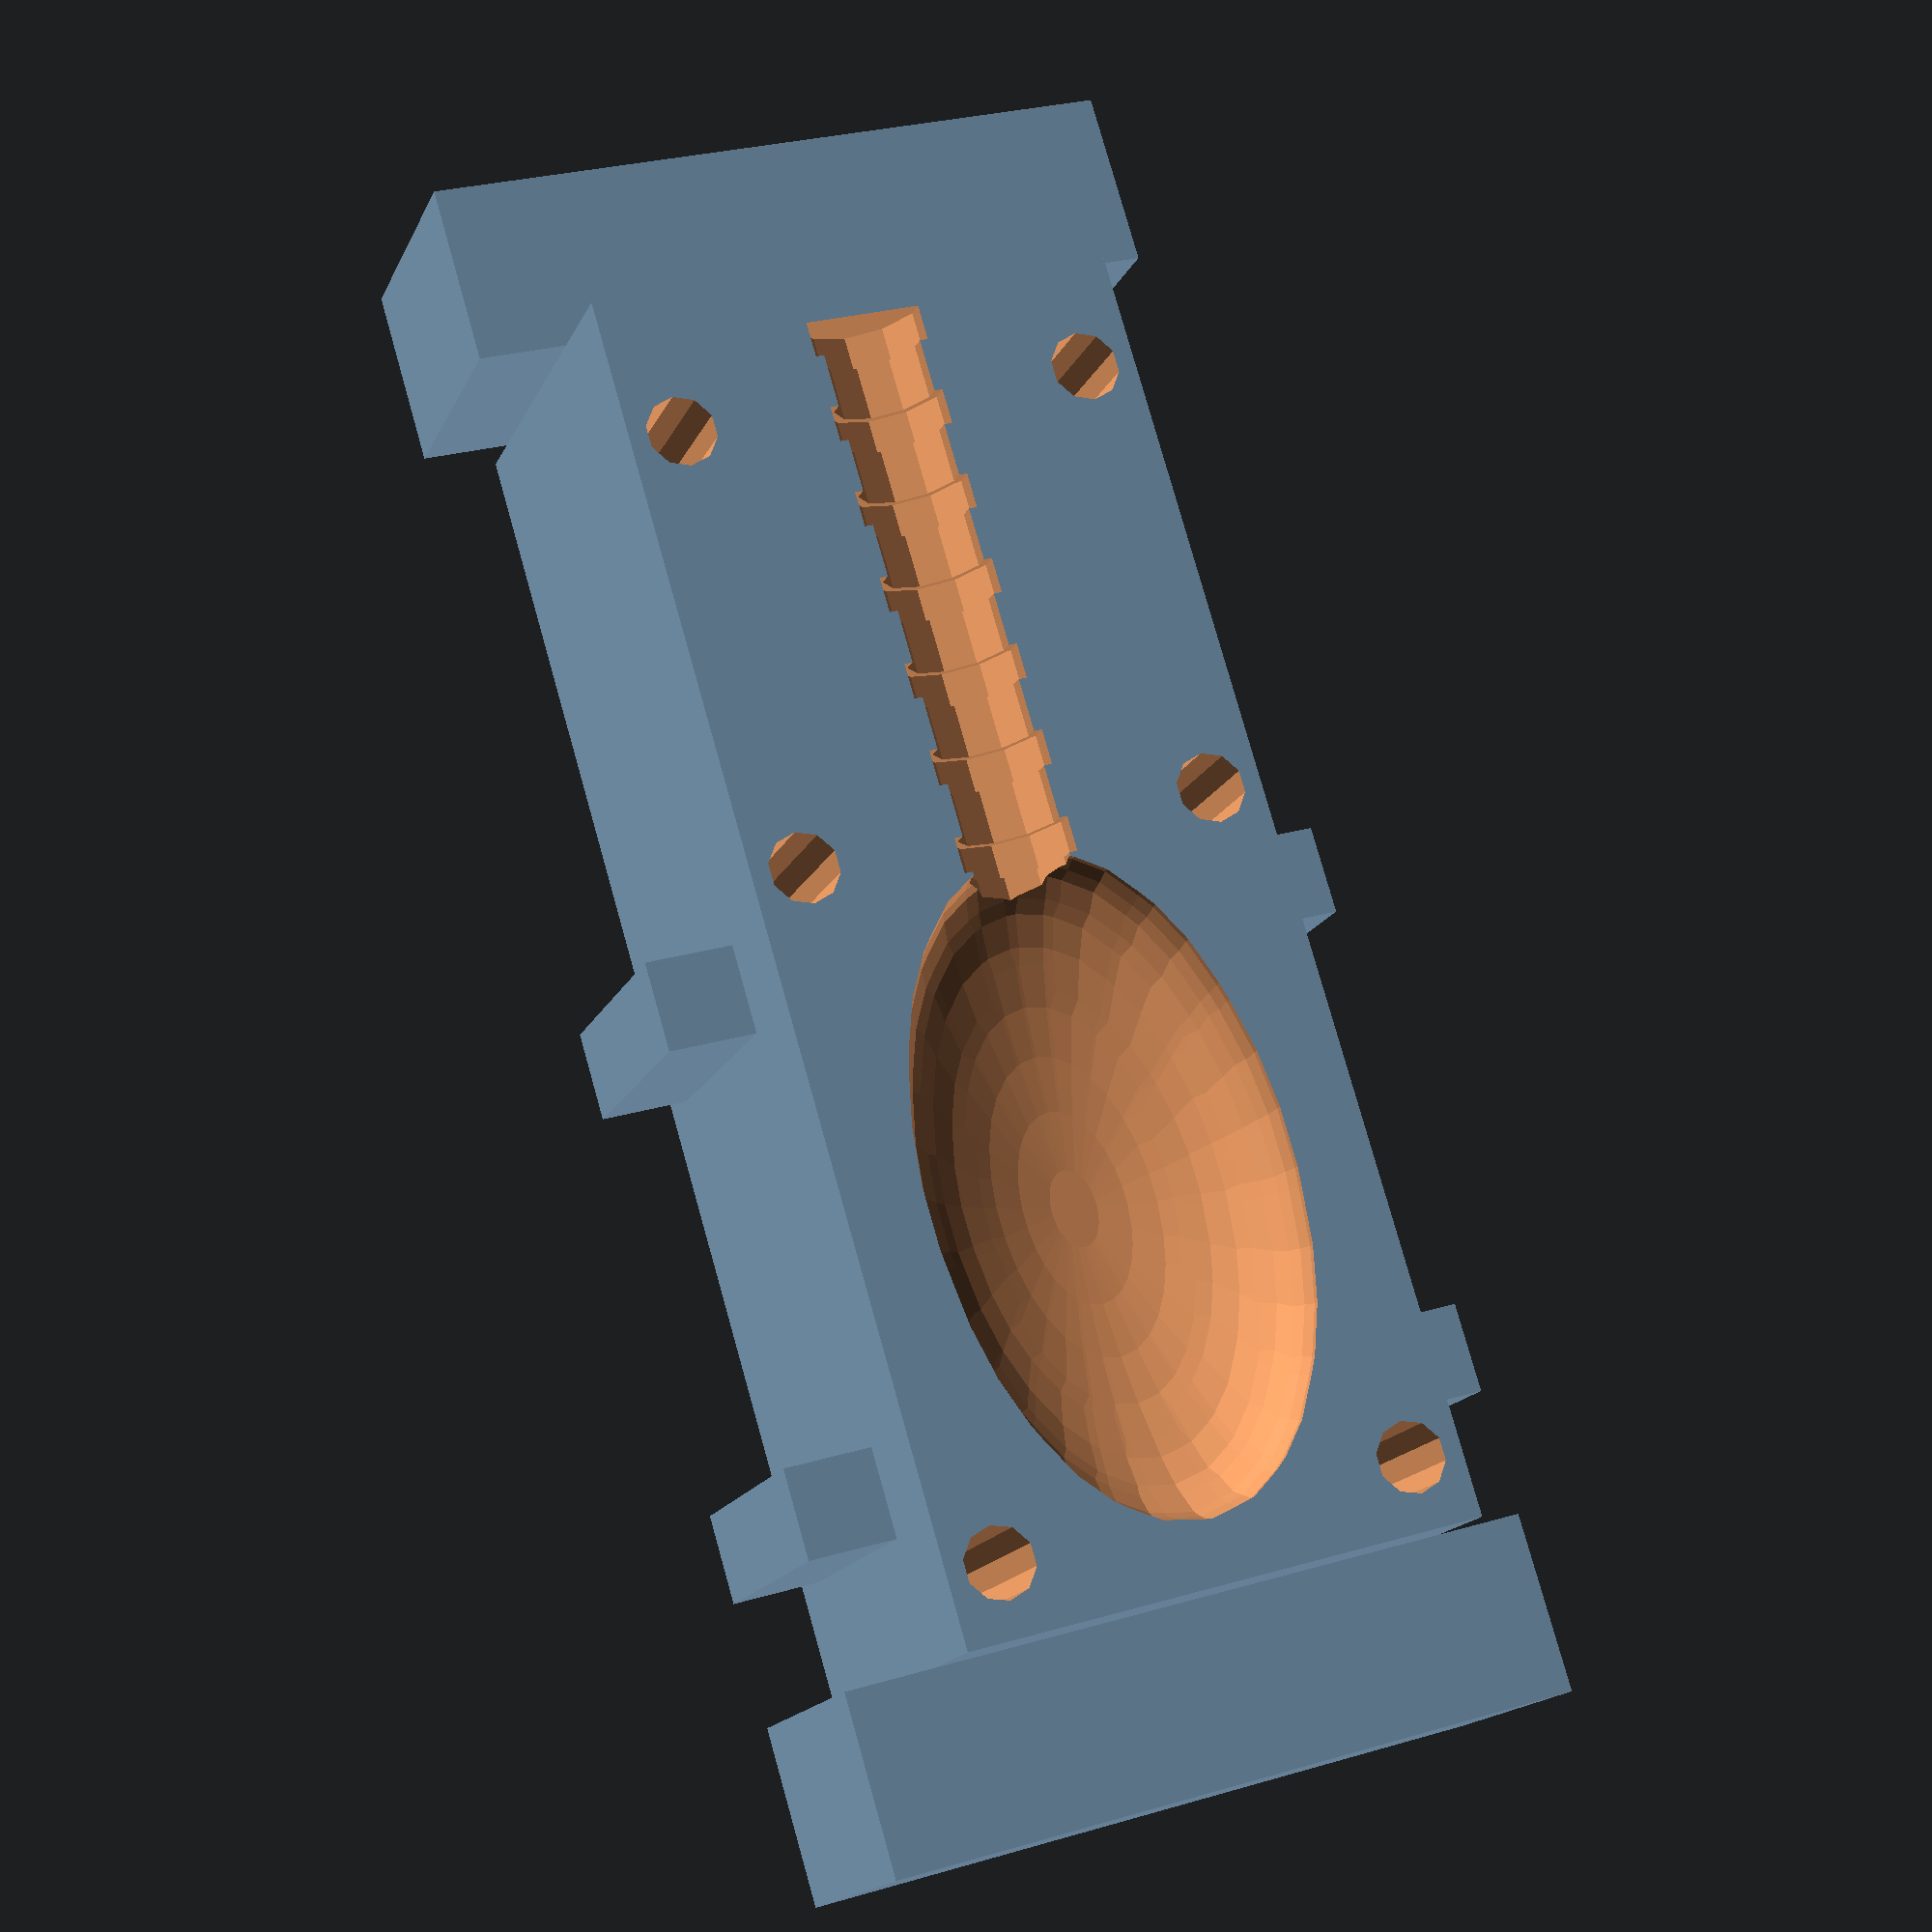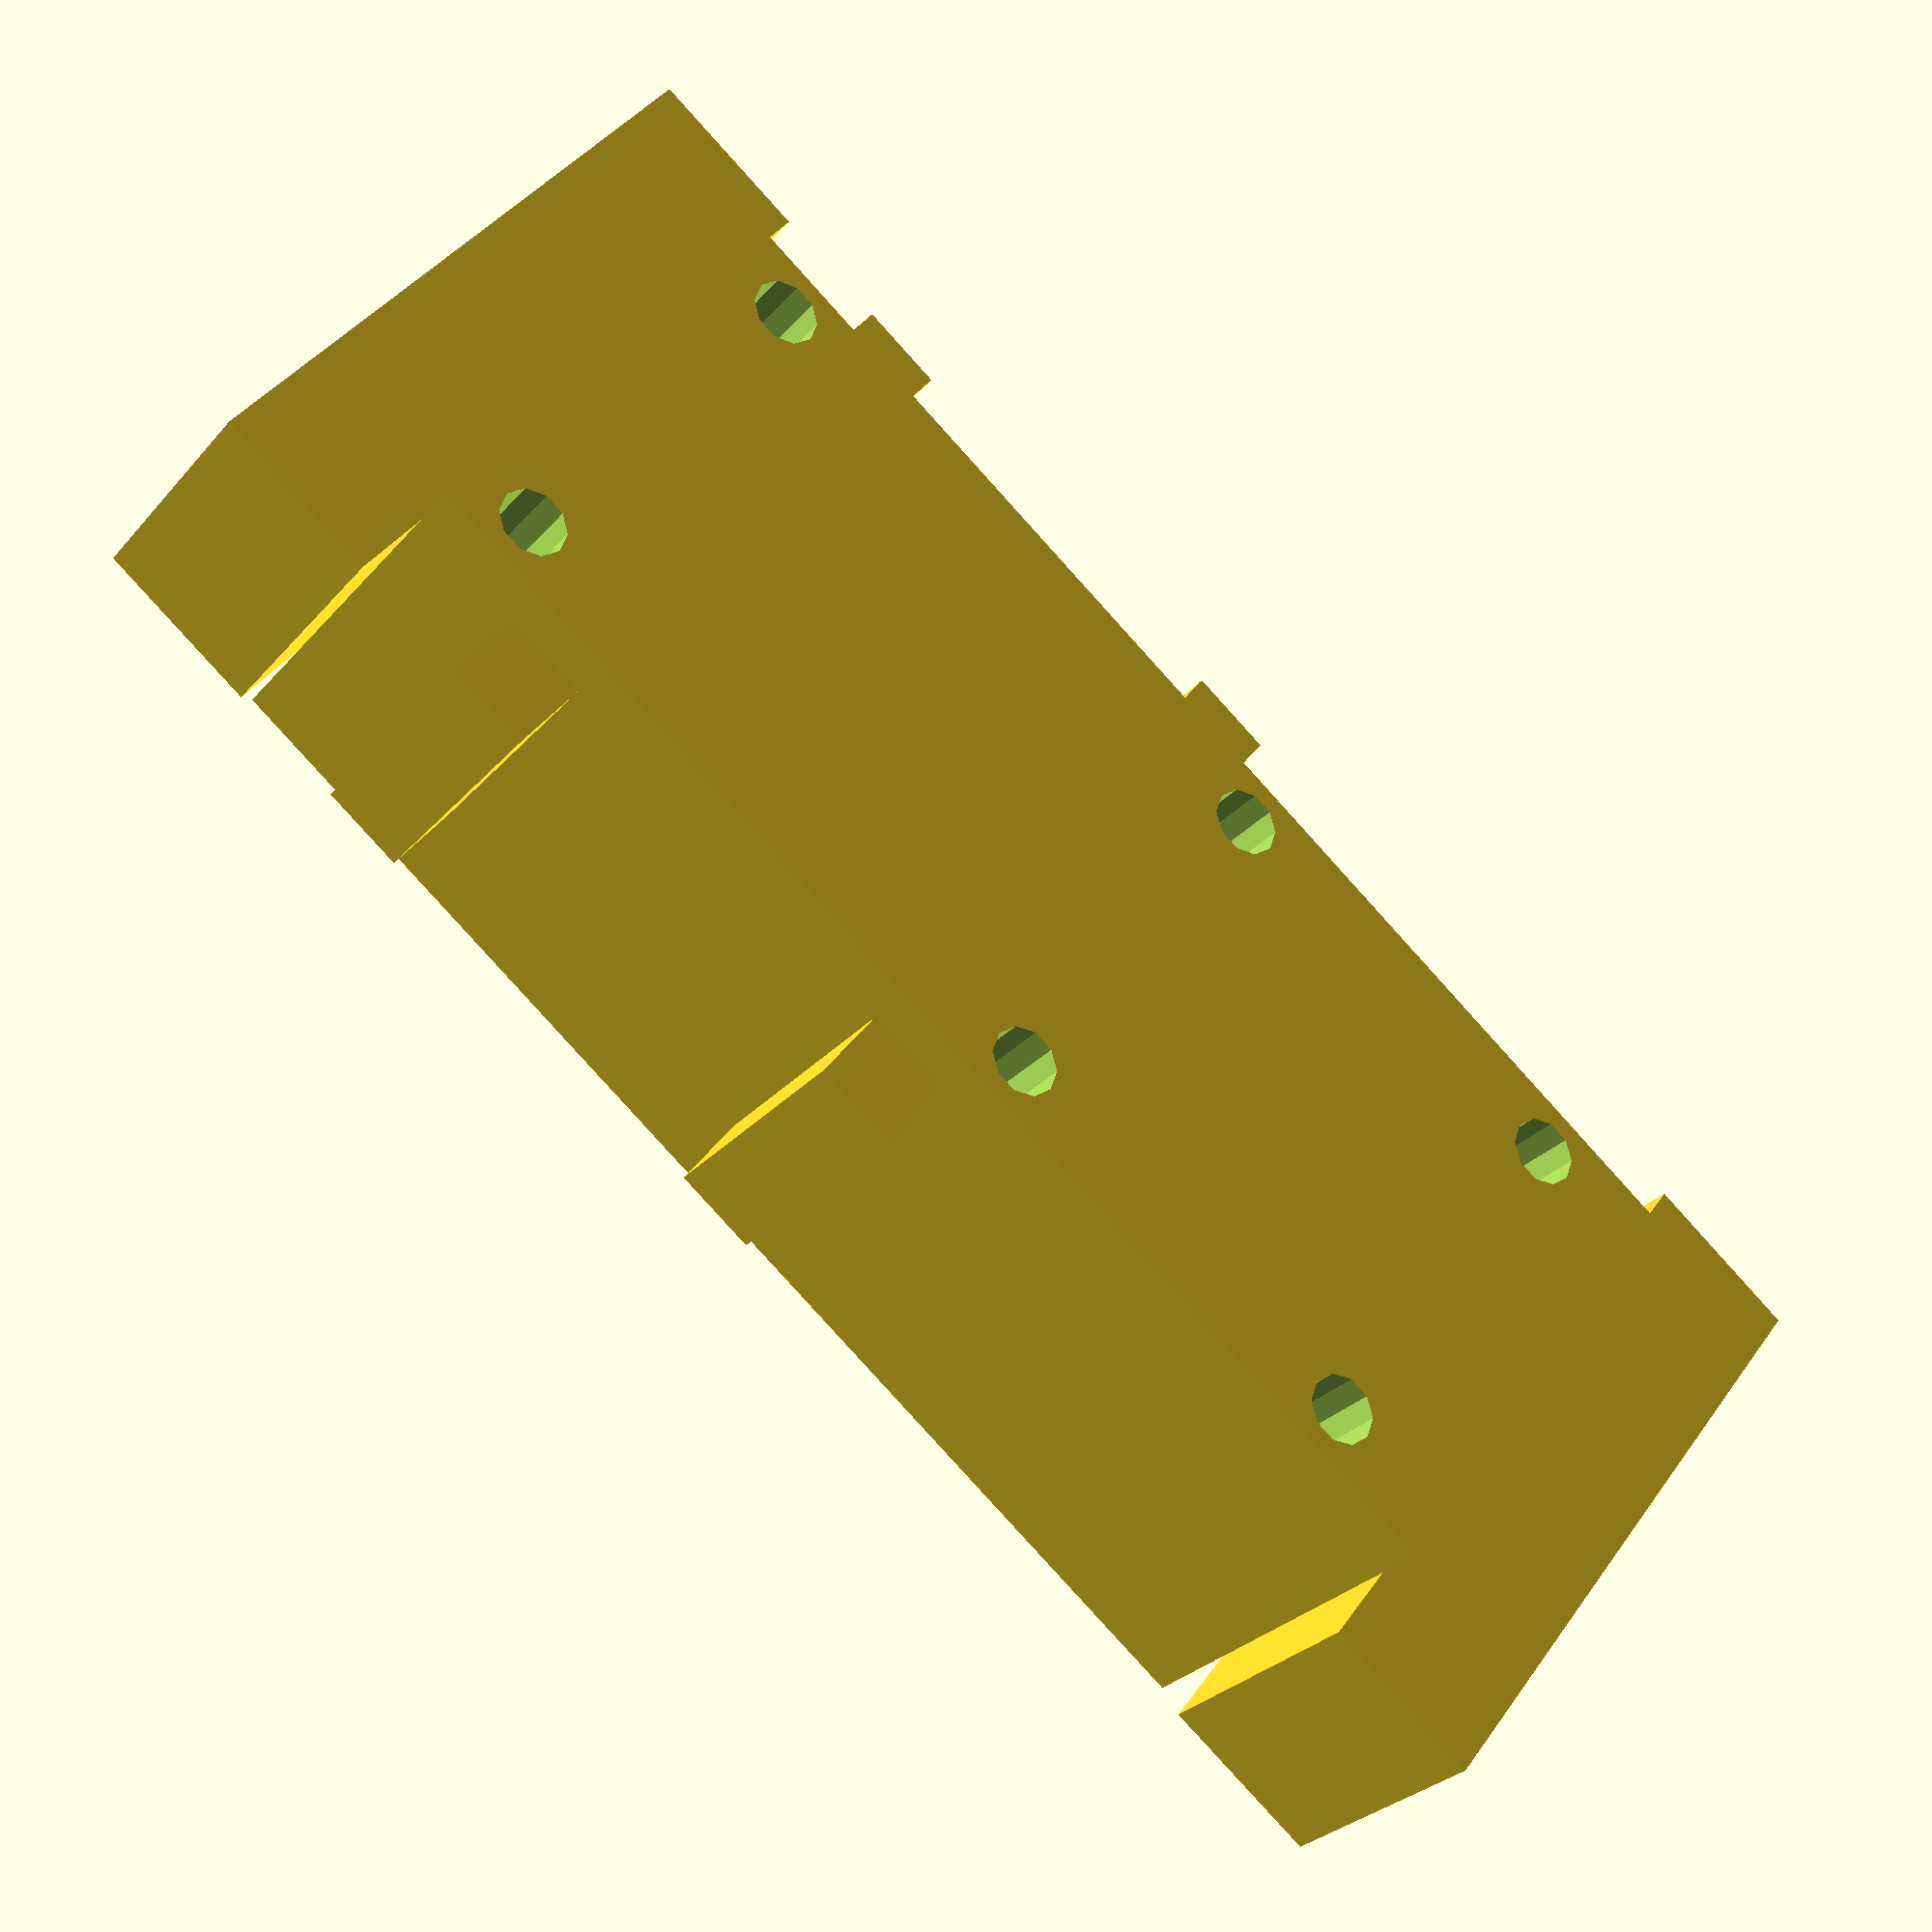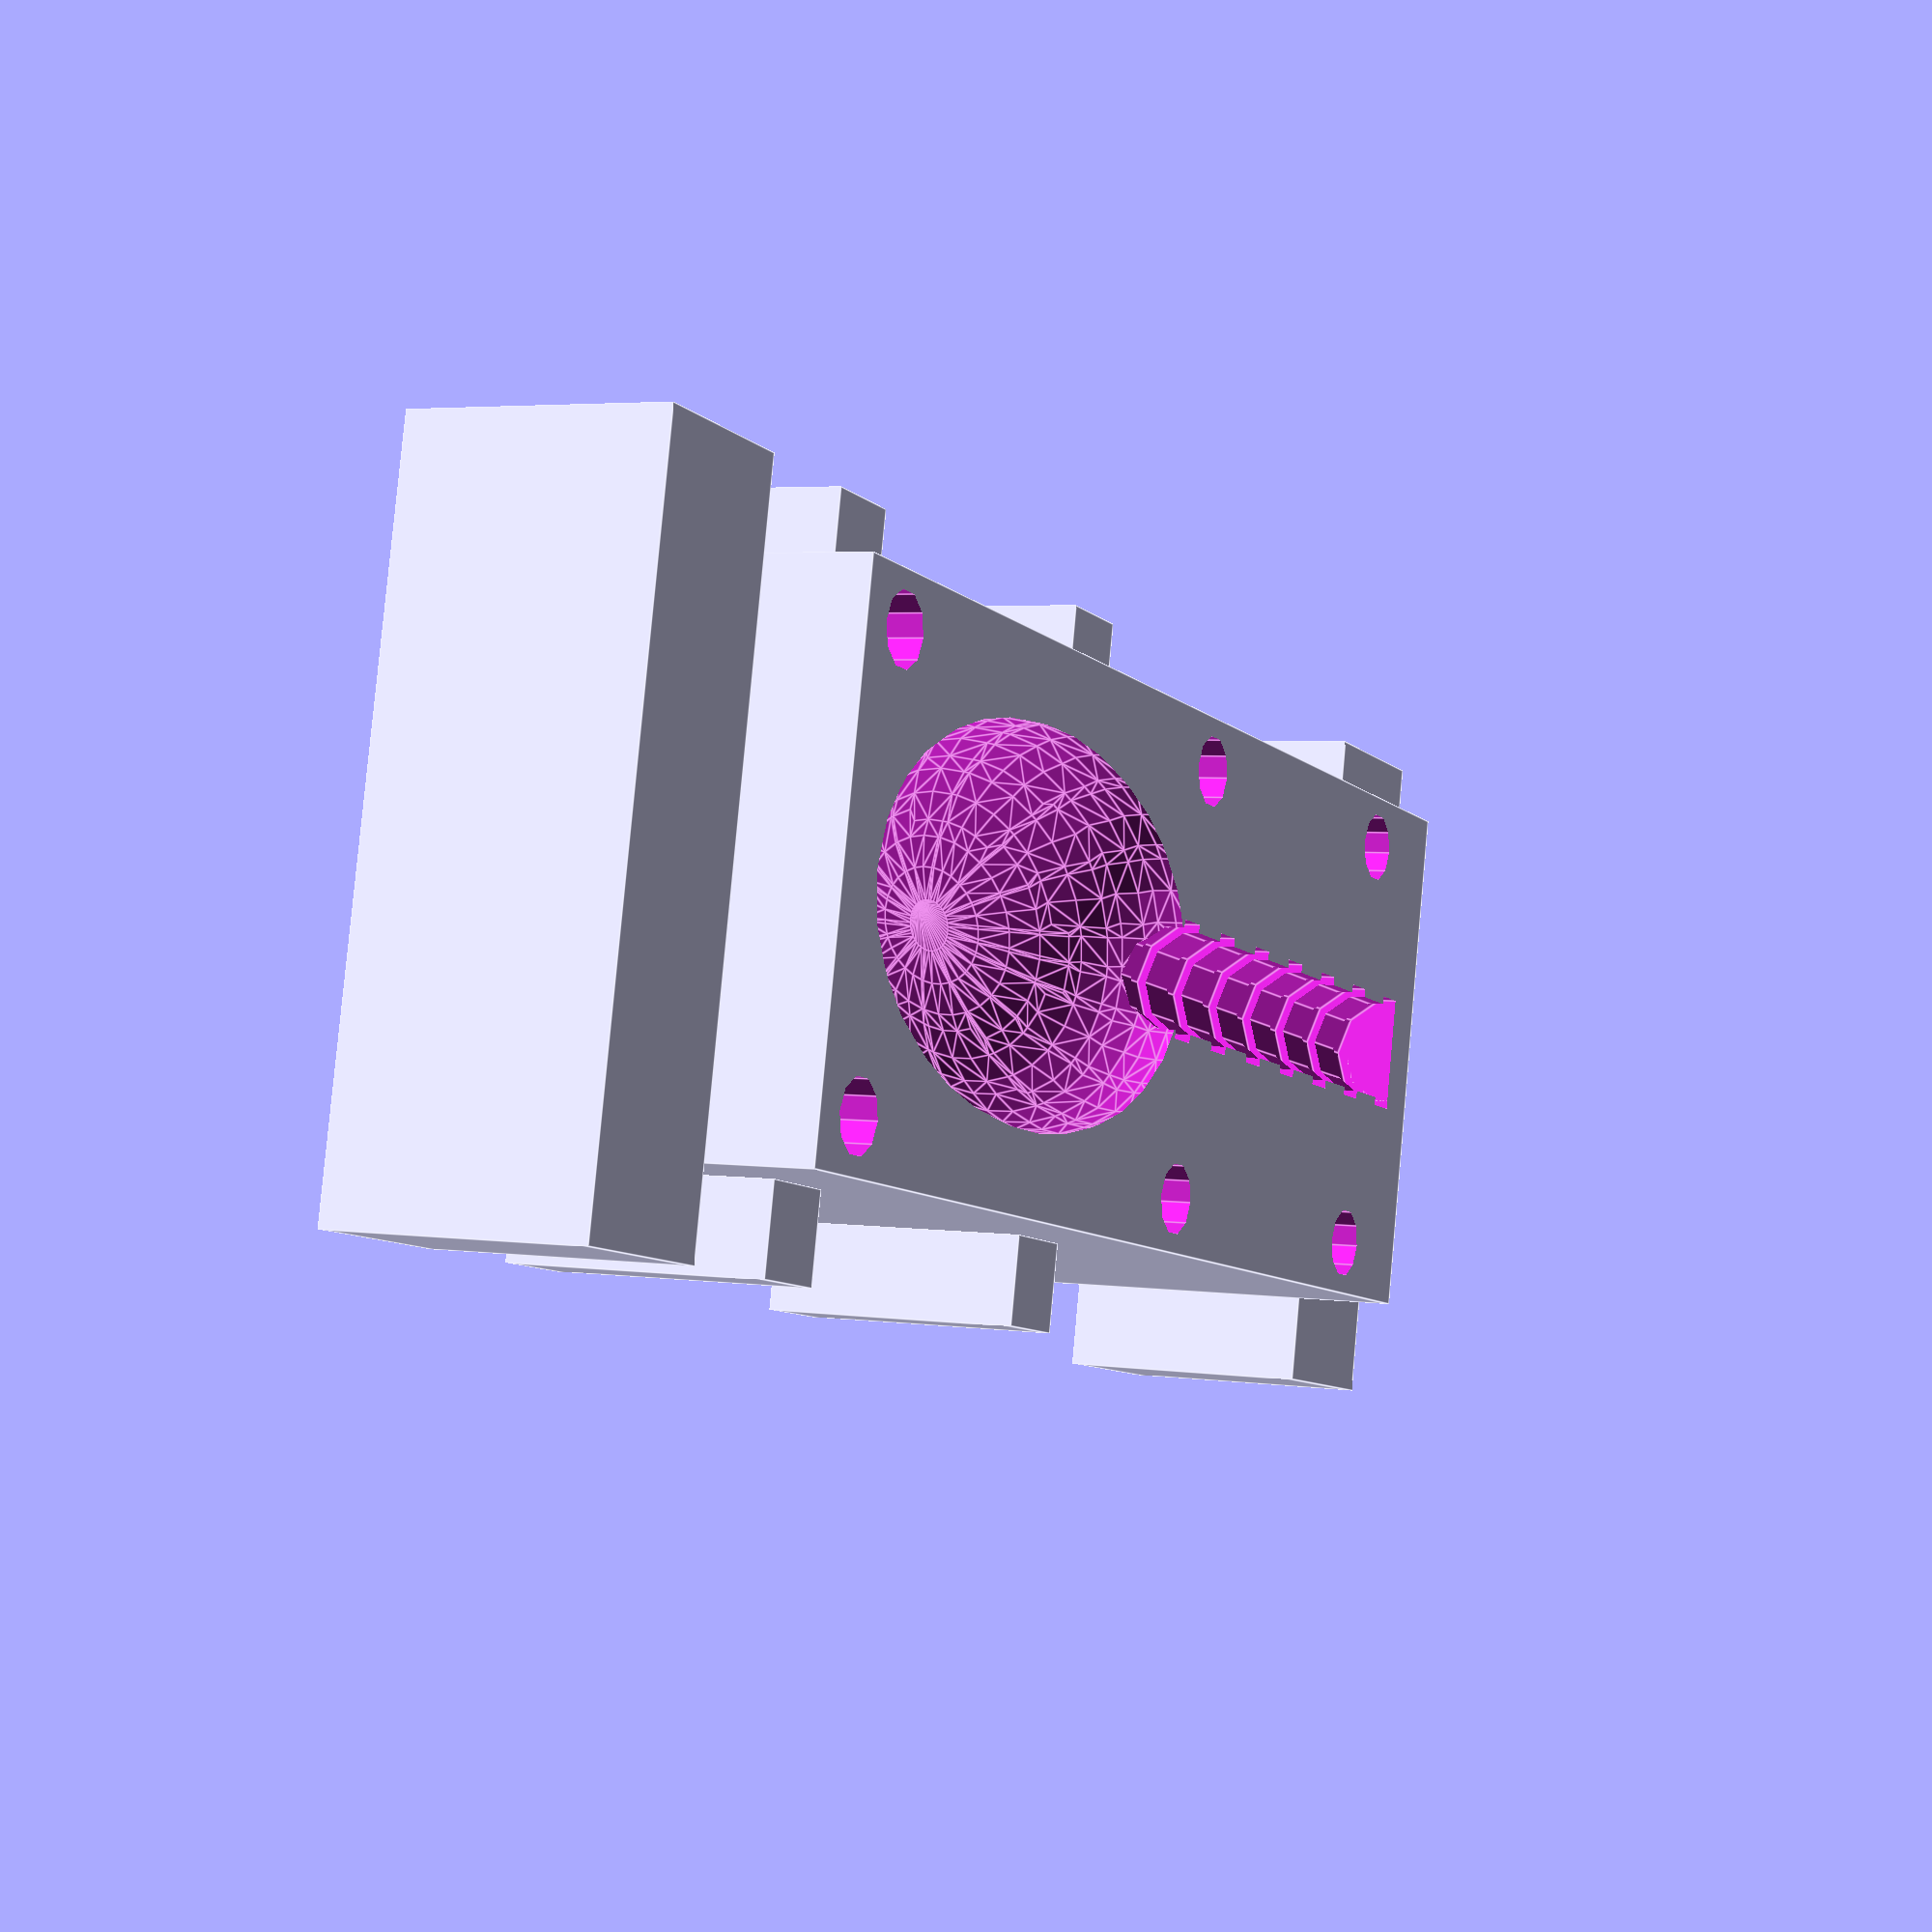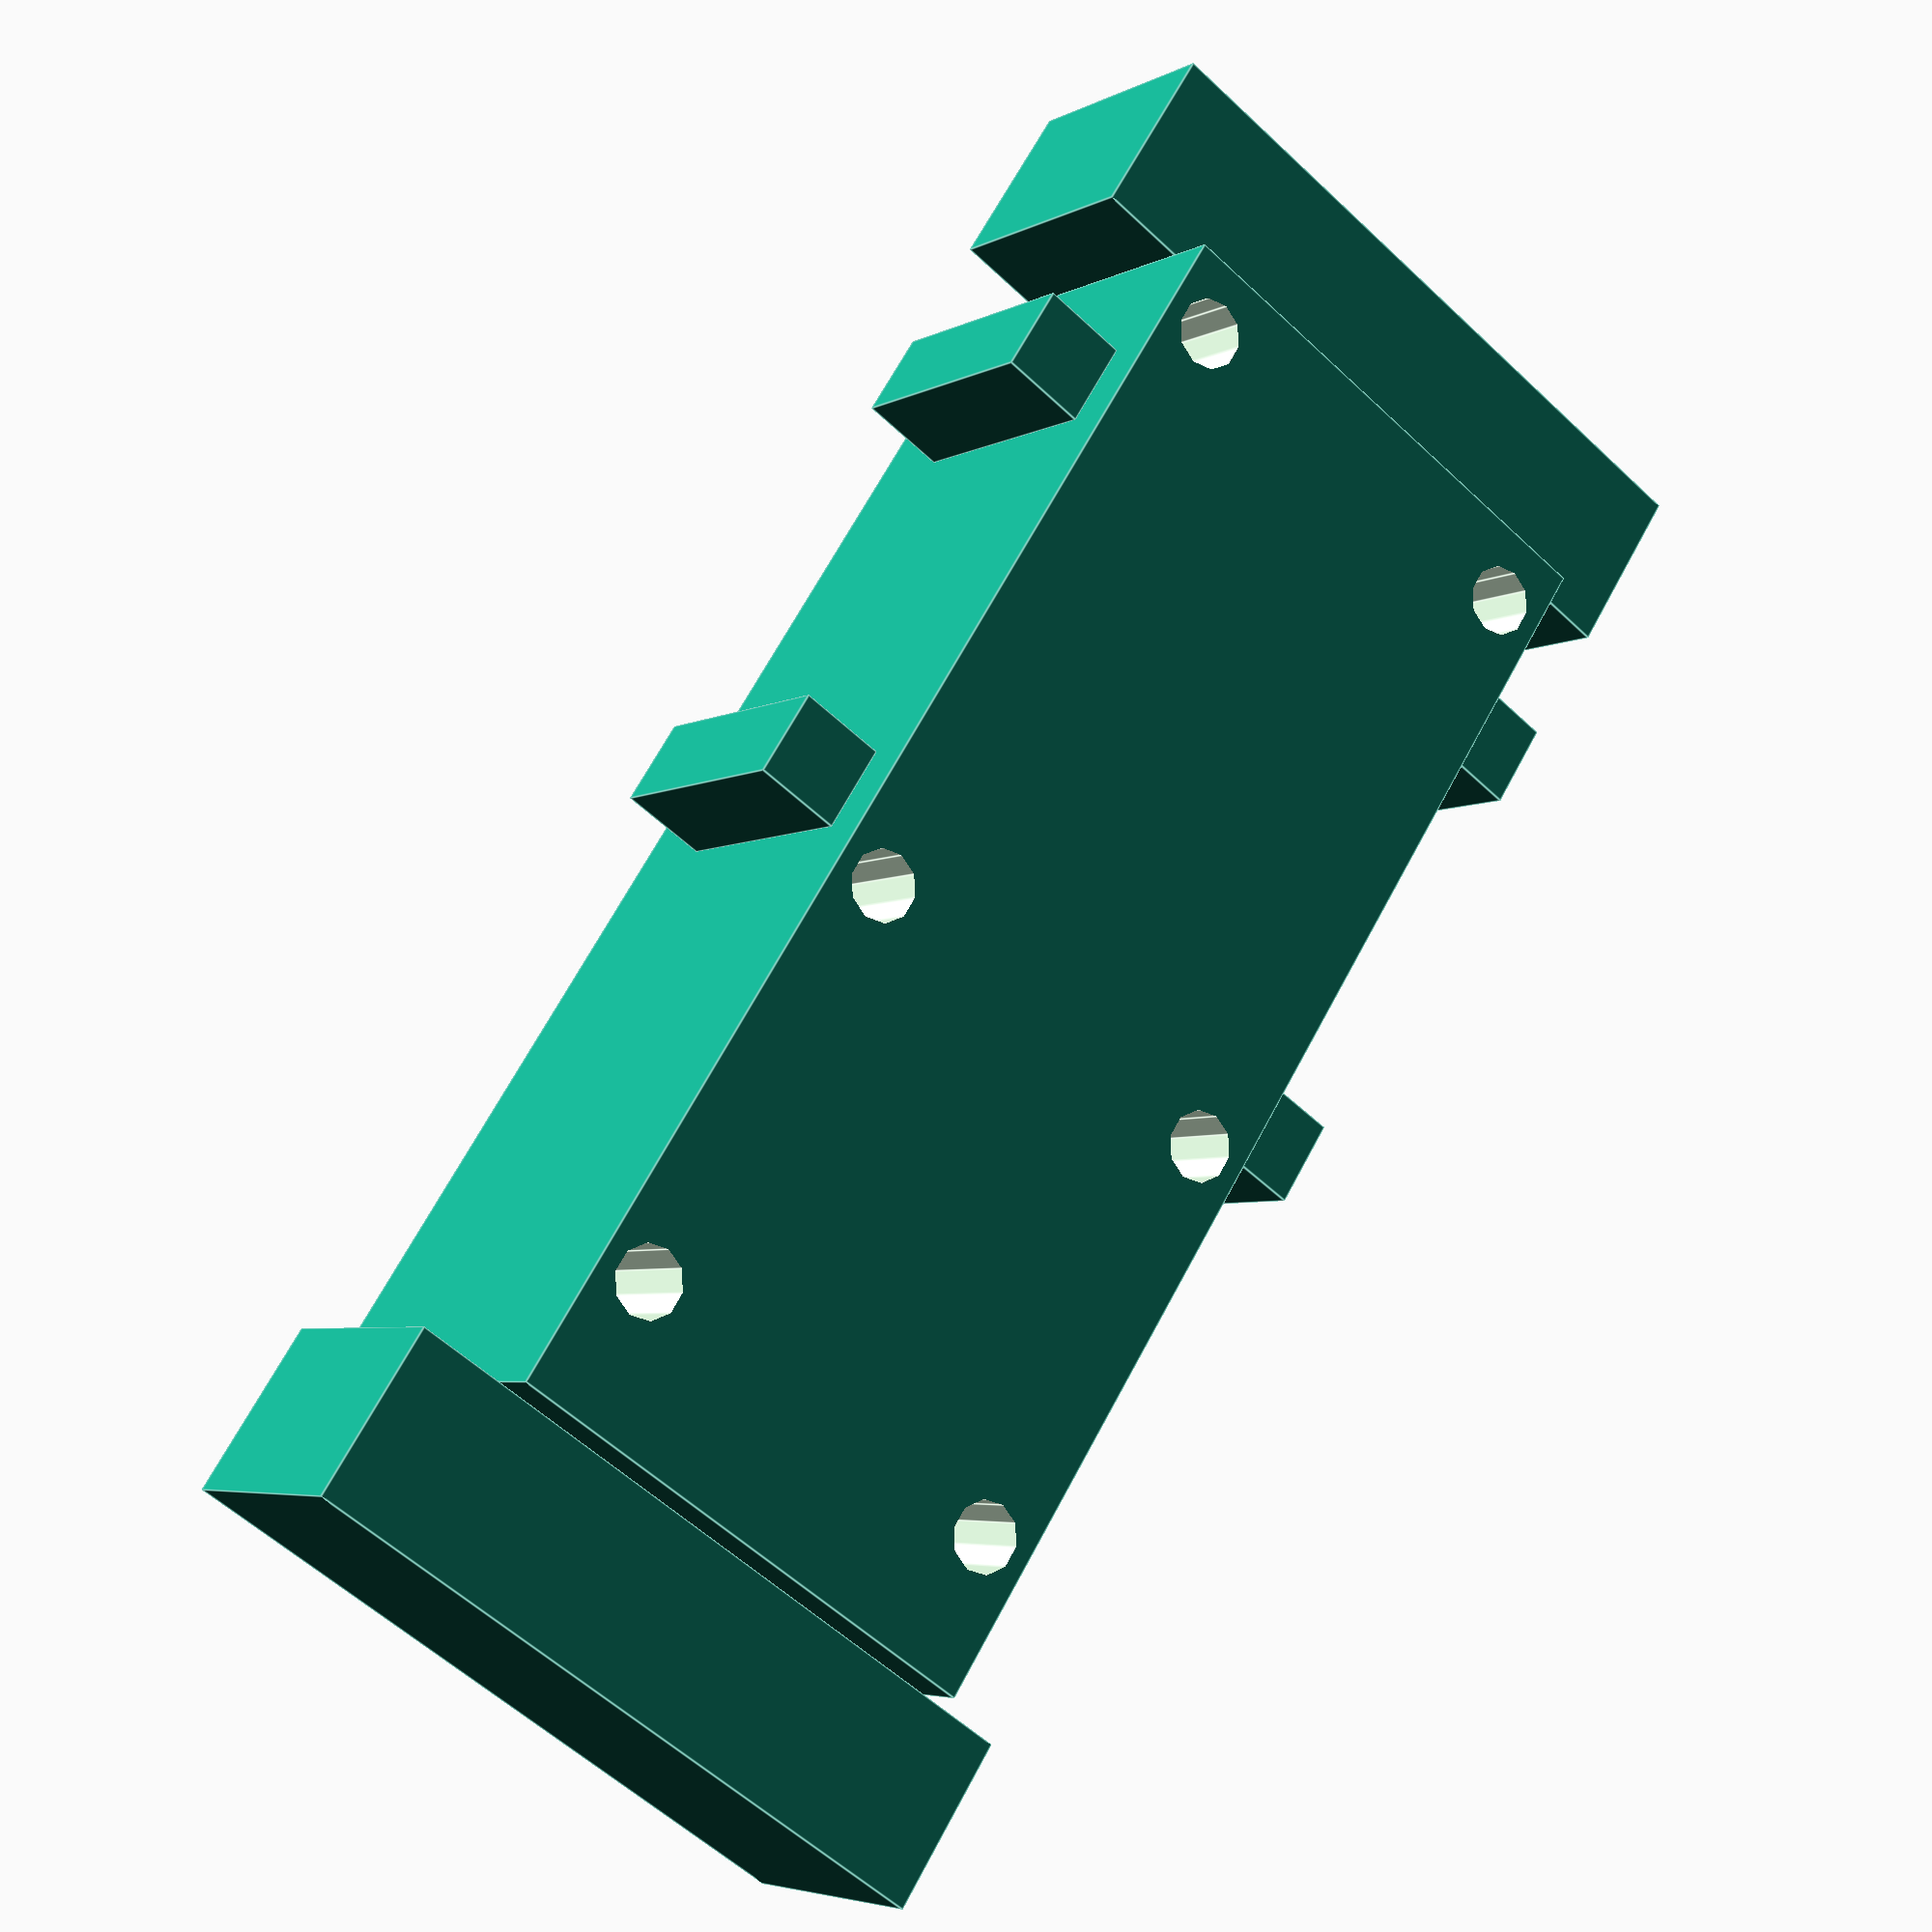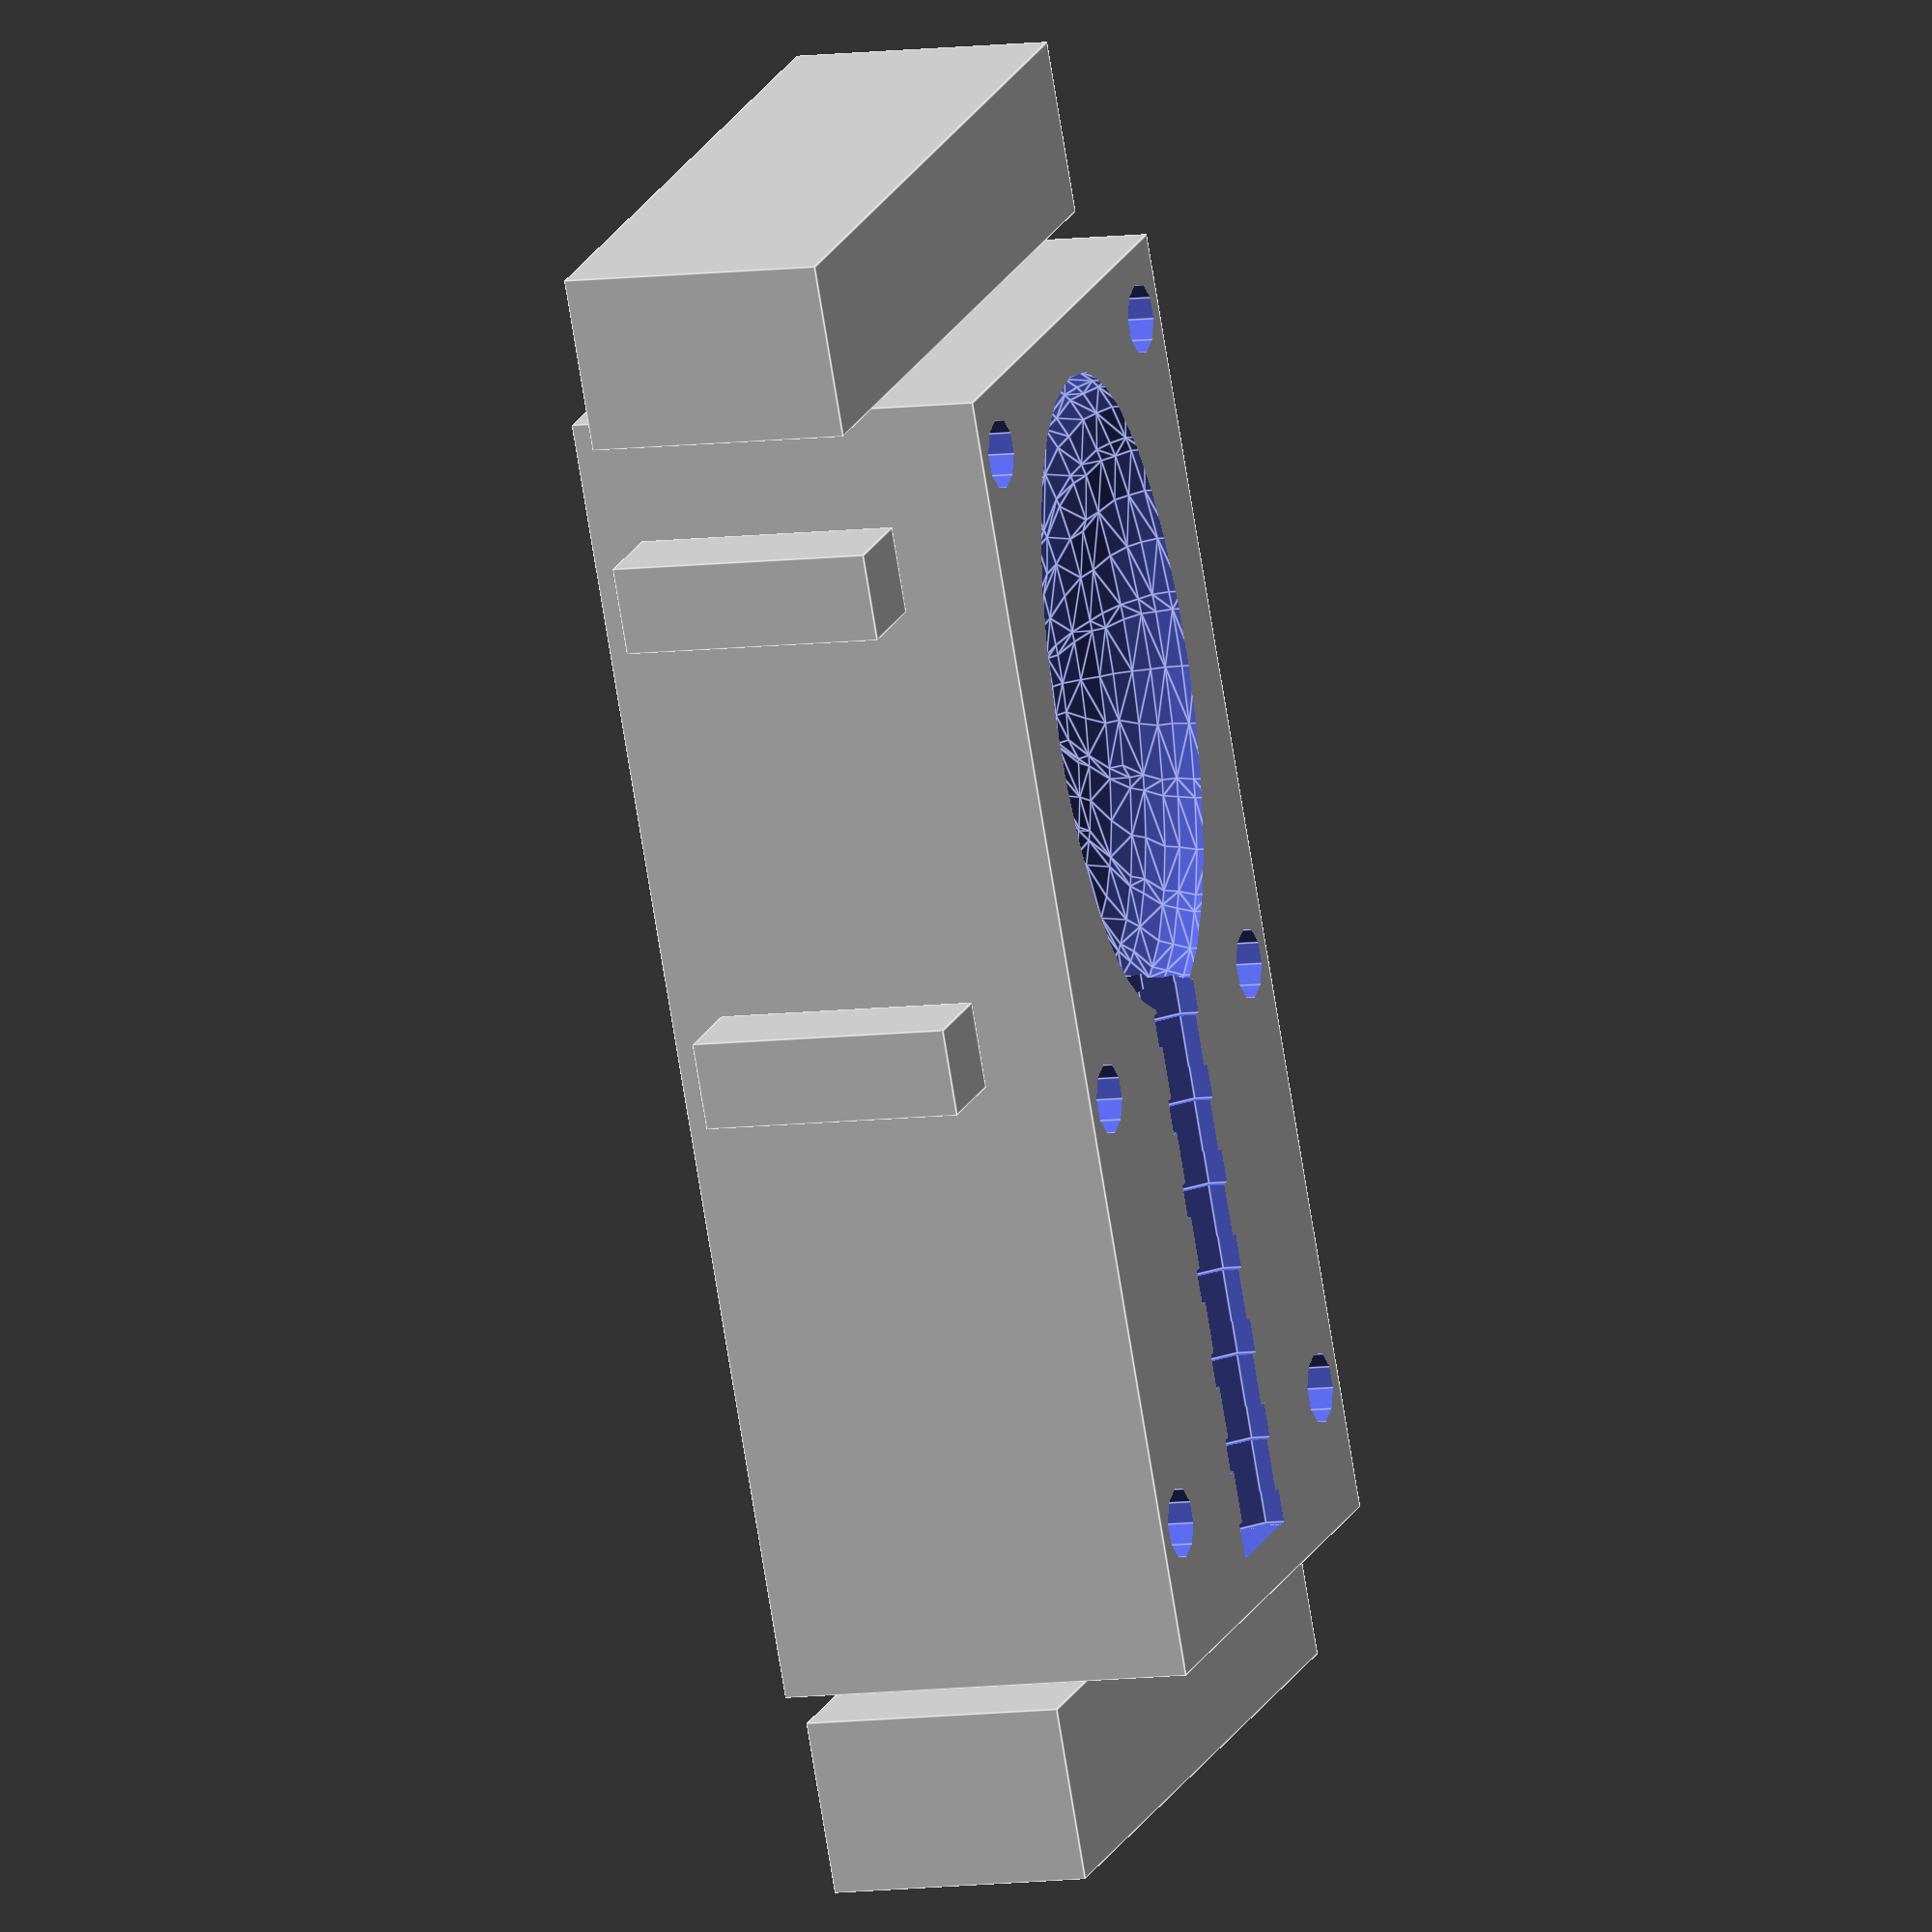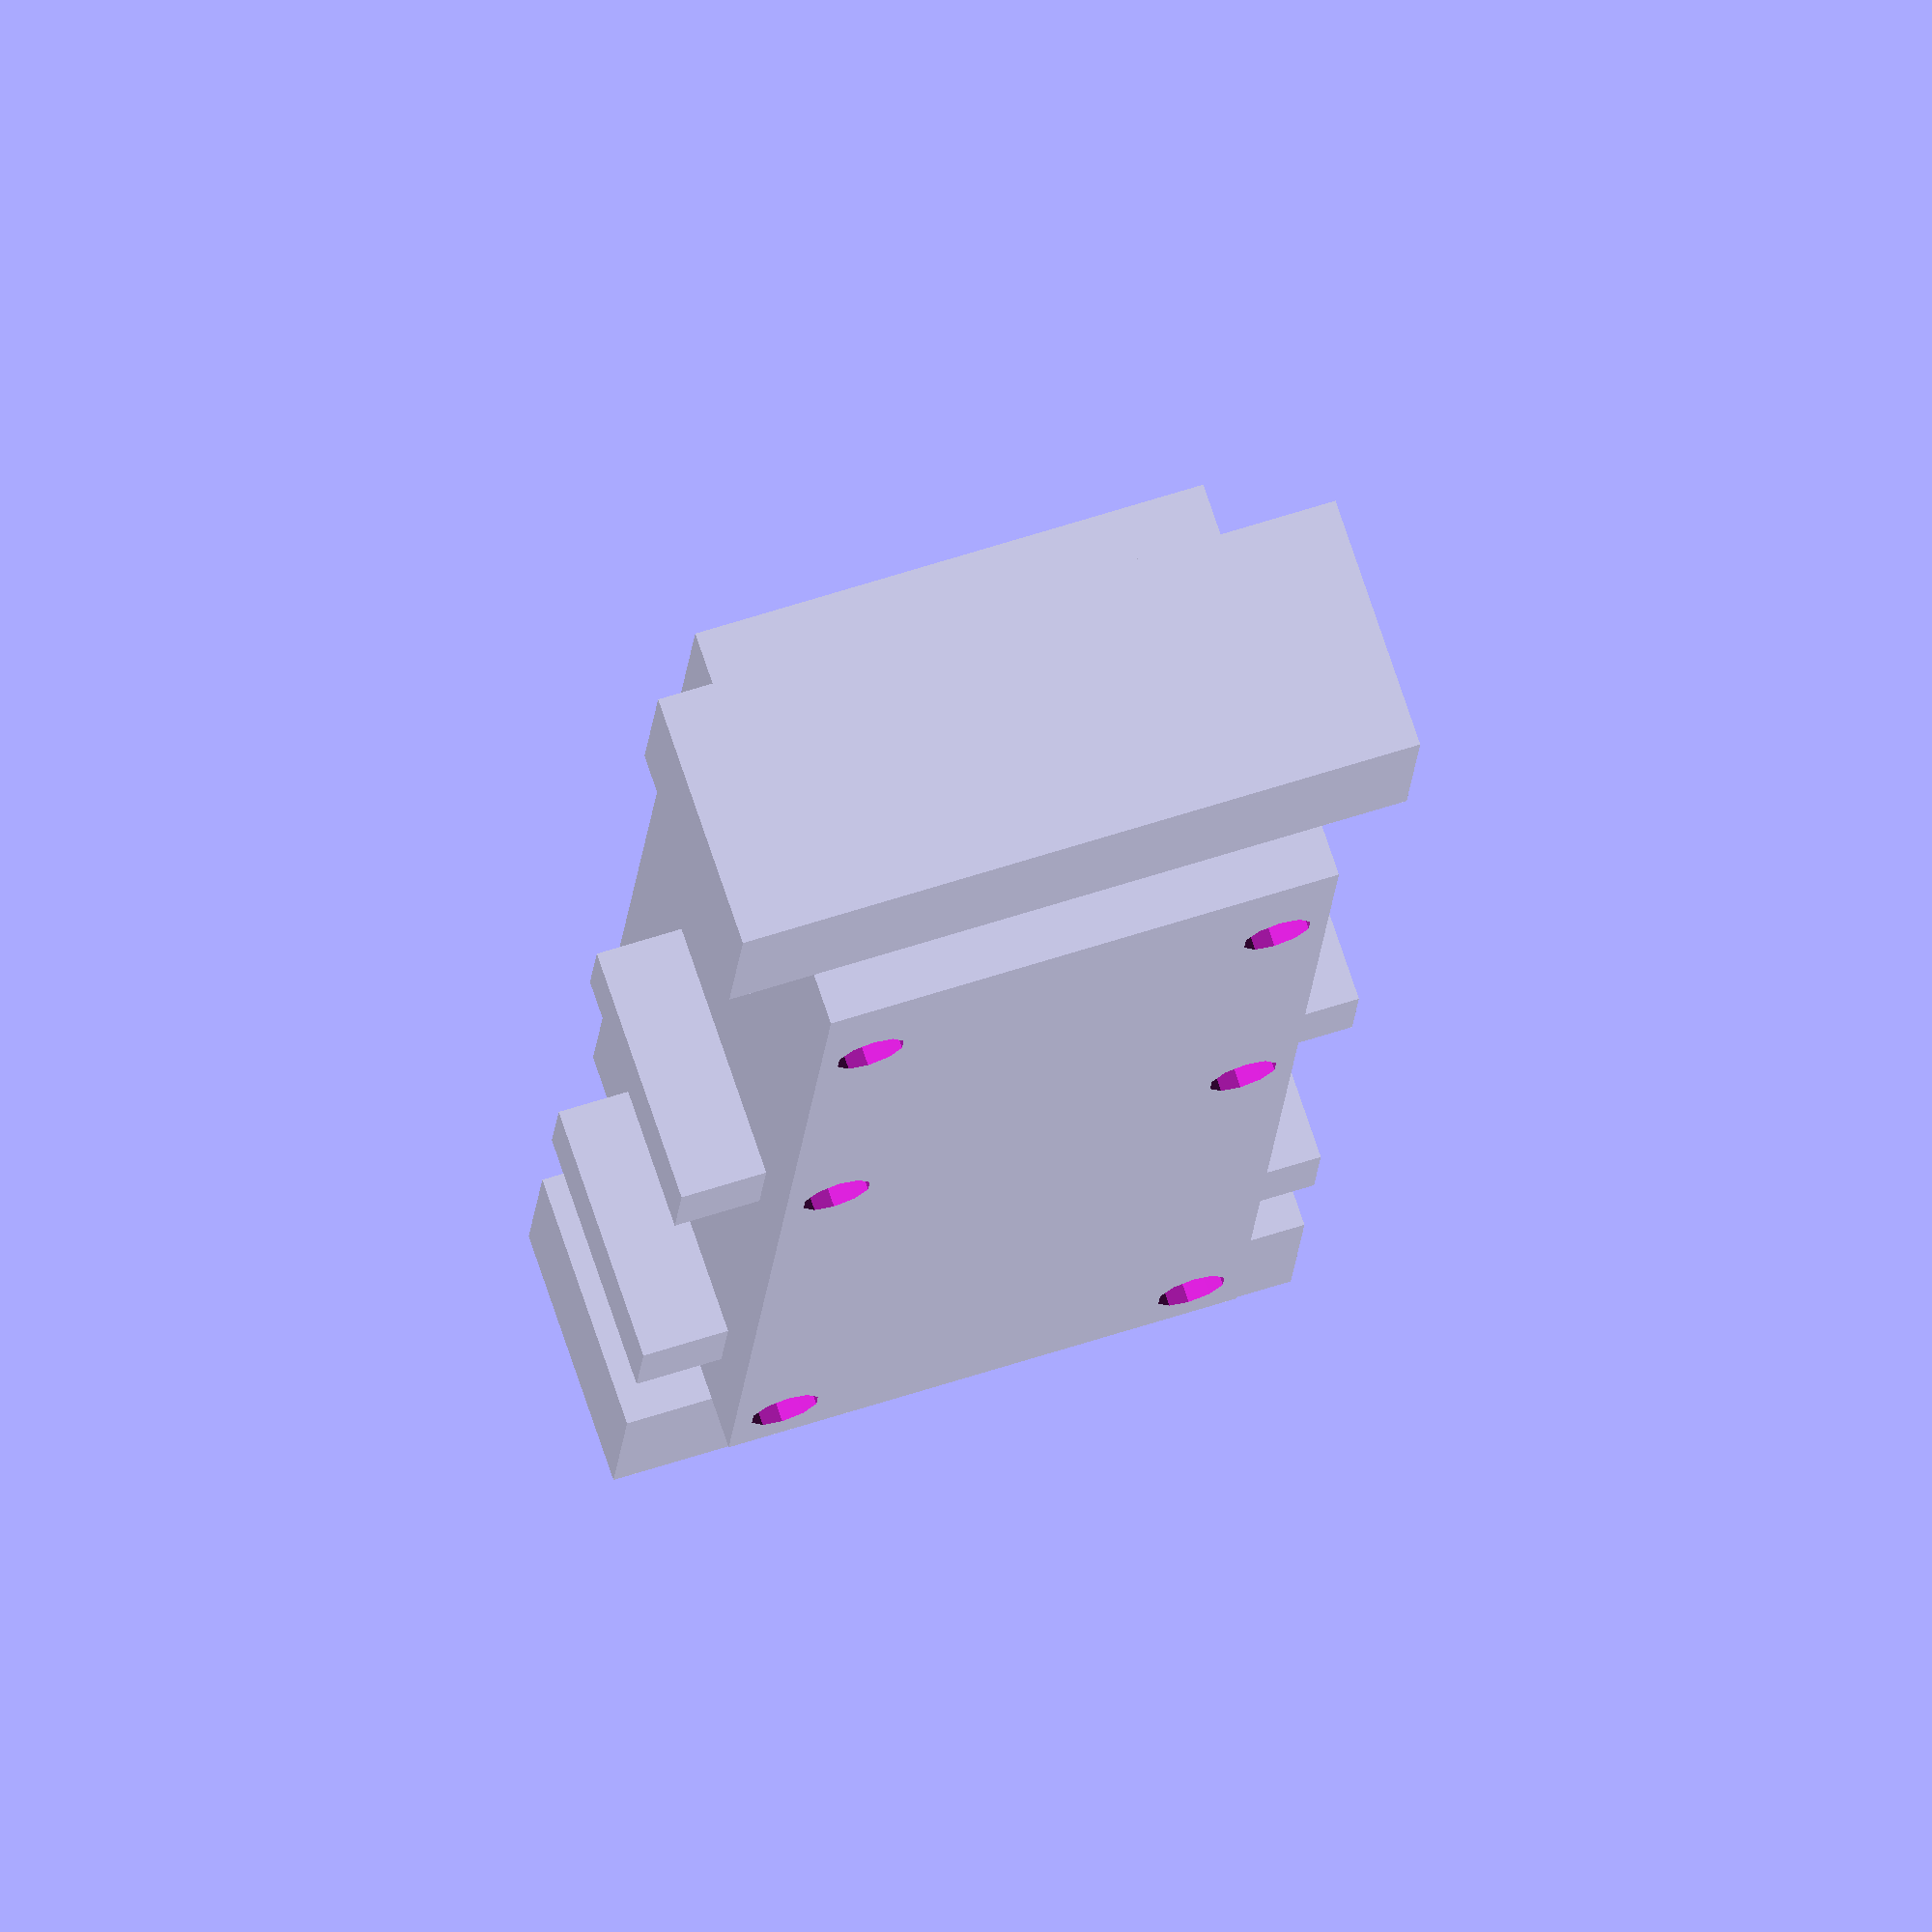
<openscad>
length = 37;
width = 21;
height = 13;
module form() {
    resize([length,width,height]) minkowski() {
        resize([length,width,height]) sphere(1, $fn=30);
        sphere(3, $fn=15);
    }
    translate([-50,0,0]) rotate([0,90,0]) cylinder(d=6,h=40, $fn=10);
    translate([-30,0,0]) rotate([0,90,0]) cylinder(d=7,h=2, $fn=10);
    translate([-25,0,0]) rotate([0,90,0]) cylinder(d=7,h=2, $fn=10);
    translate([-35,0,0]) rotate([0,90,0]) cylinder(d=7,h=2, $fn=10);
    translate([-40,0,0]) rotate([0,90,0]) cylinder(d=7,h=2, $fn=10);
    translate([-20,0,0]) rotate([0,90,0]) cylinder(d=7,h=2, $fn=10);
    translate([-45,0,0]) rotate([0,90,0]) cylinder(d=7,h=2, $fn=10);
    translate([-50,0,0]) rotate([0,90,0]) cylinder(d=7,h=2, $fn=10);
}
difference() {
    translate([-53, -15, -24]) cube([75,30,24]);
    form();
    //translate([-12.5, -7.5, -43]) cube([25,15,40]);
    translate([-20, -12, -50]) cylinder(d=4,h=100, $fn=10);
    translate([-20, 12, -50]) cylinder(d=4,h=100, $fn=10);
    translate([18, 12, -50]) cylinder(d=4,h=100, $fn=10);
    translate([18, -12, -50]) cylinder(d=4,h=100, $fn=10);
    translate([-45, 12, -50]) cylinder(d=4,h=100, $fn=10);
    translate([-45, -12, -50]) cylinder(d=4,h=100, $fn=10);
}

translate([10, 15, -21]) cube([5, 5, 15]);
translate([-18, 15, -21]) cube([5, 5, 15]);
translate([10, -20, -21]) cube([5, 5, 15]);
translate([-18, -20, -21]) cube([5, 5, 15]);
translate([22, -20, -21]) cube([10, 40, 15]);
translate([-63, -20, -21]) cube([10, 40, 15]);
//rotate([180, 0, 0]) difference() {
//    translate([-35, -15, 0]) cube([60,30,3]);
//    form();
//}

// form();
 //color("grey") cube([25,14,7], center=true);


</openscad>
<views>
elev=196.4 azim=253.5 roll=197.7 proj=p view=solid
elev=28.3 azim=322.2 roll=148.2 proj=p view=solid
elev=176.4 azim=11.7 roll=243.2 proj=p view=edges
elev=4.7 azim=236.6 roll=148.3 proj=p view=edges
elev=188.3 azim=63.9 roll=248.8 proj=o view=edges
elev=107.0 azim=265.4 roll=18.4 proj=o view=wireframe
</views>
